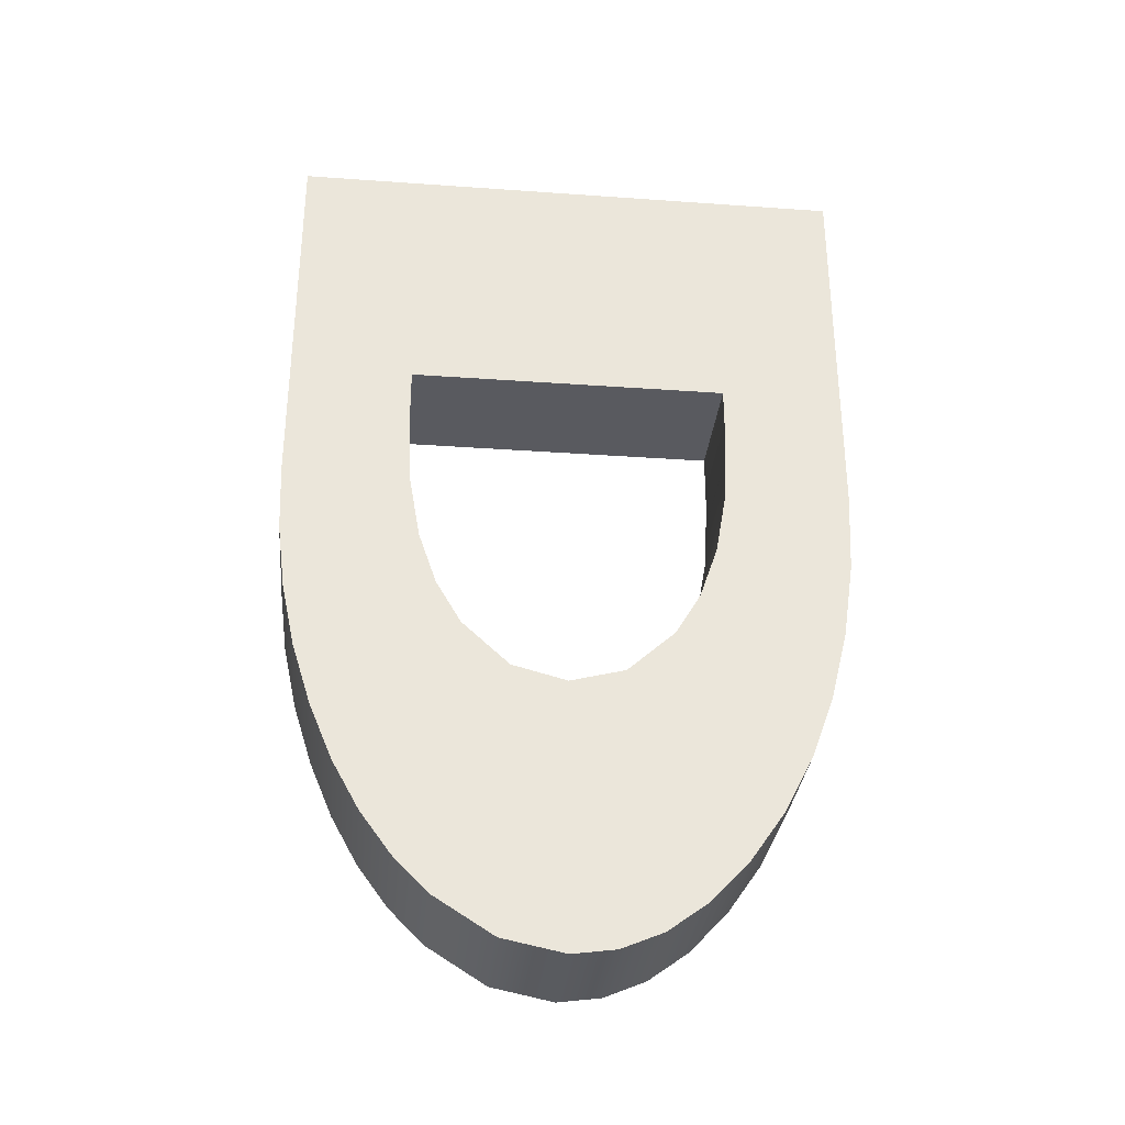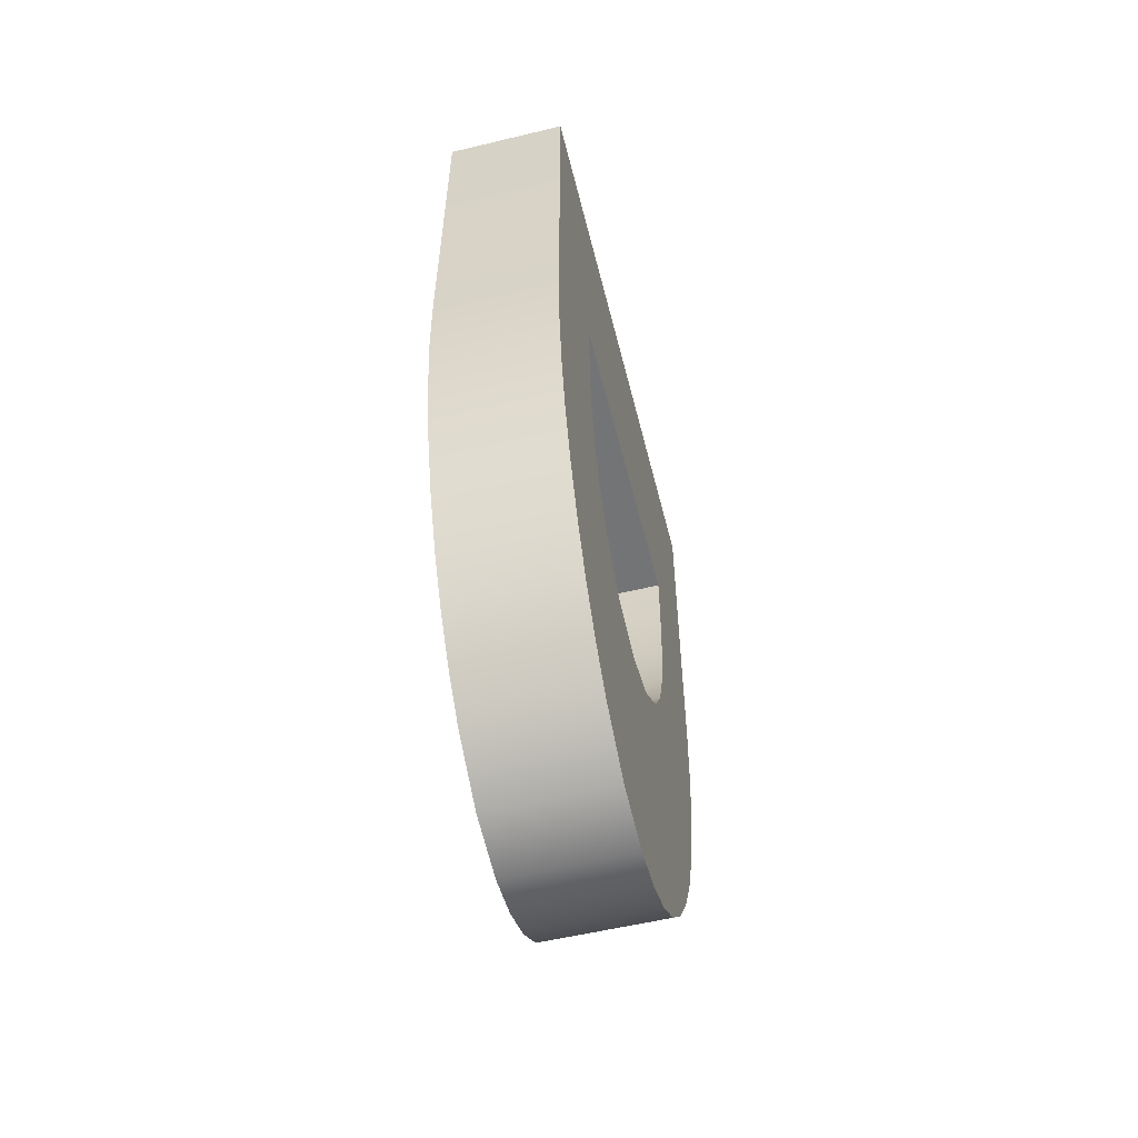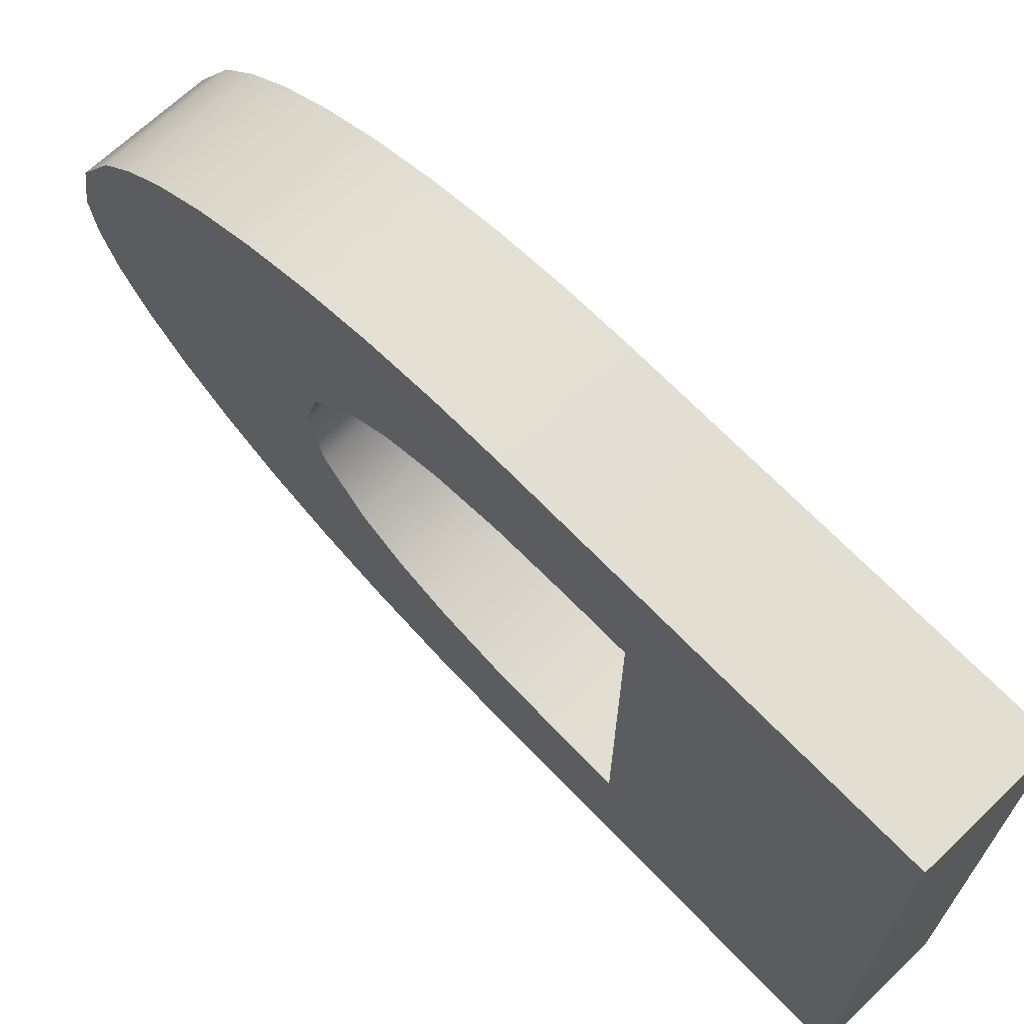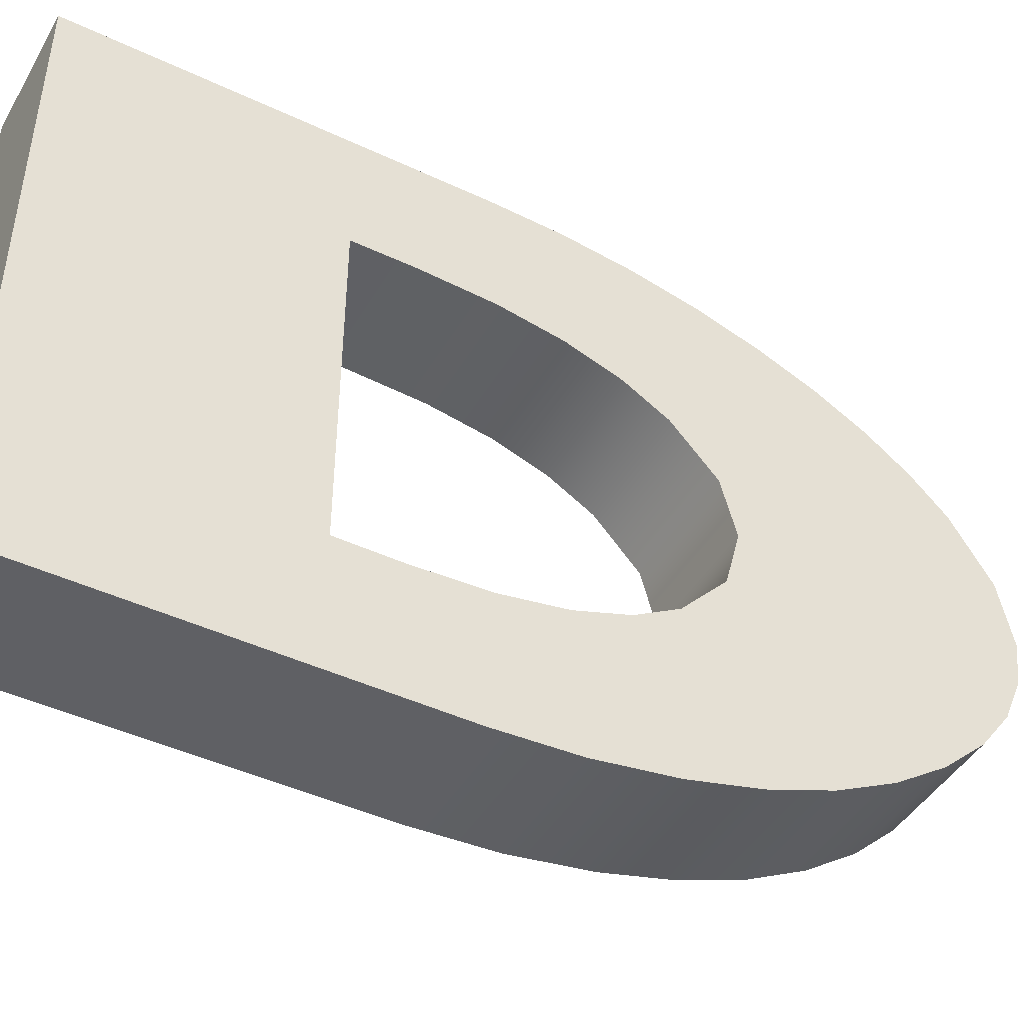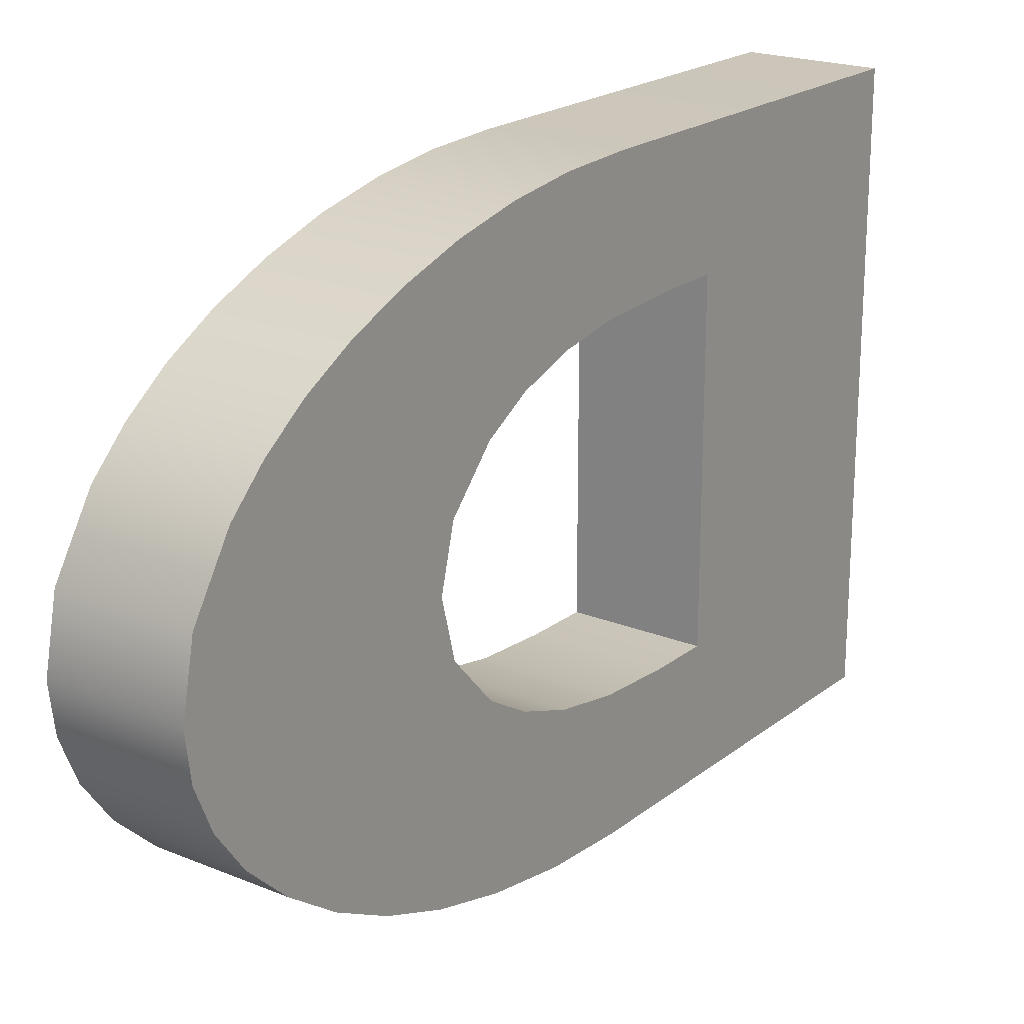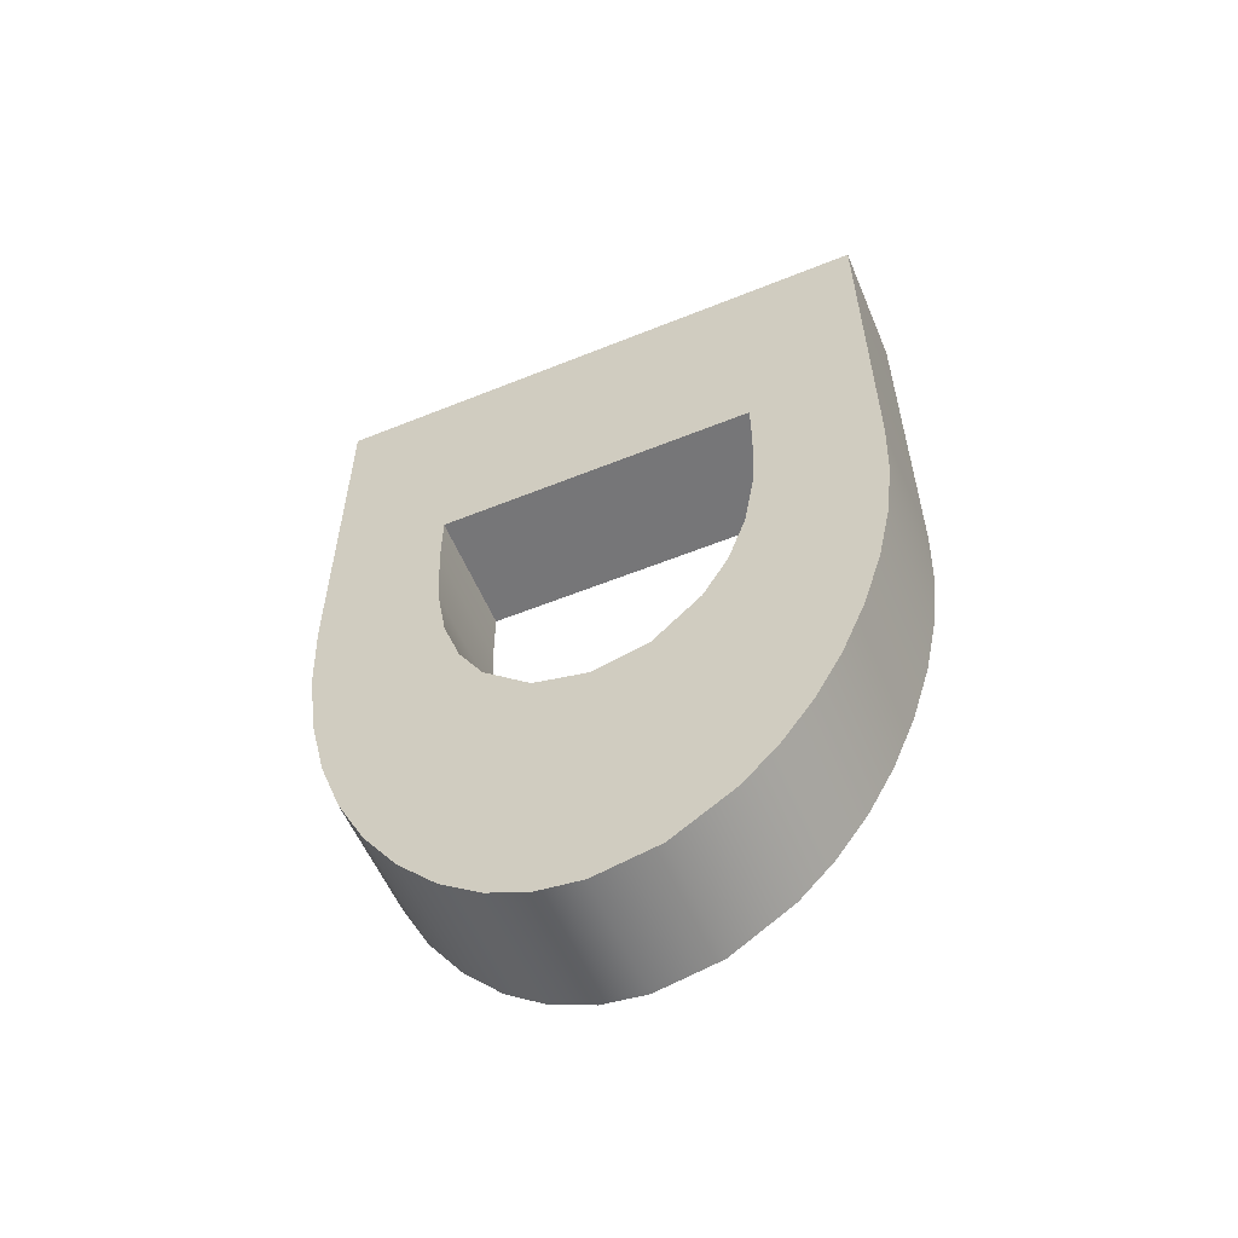
<metadata>
{"format":"obj","ext":"obj","renderer":"f3d","projection":"perspective","resolution":1024,"background":"white","views":[{"elev":-31.9,"azim":-95.7,"up":"+Z"},{"elev":-56.2,"azim":-165.9,"up":"+Z"},{"elev":67.8,"azim":-43.7,"up":"+Y"},{"elev":-44.7,"azim":61.3,"up":"+Y"},{"elev":20.8,"azim":-143.7,"up":"+Y"},{"elev":-56.9,"azim":112.8,"up":"+Z"}]}
</metadata>
<code>
o mesh1/mesh1-geometry#mesh1-geometry
v 0.7102 -0.1651 0.5183
v 0.7102 -0.1696 0.5086
v 0.7102 -0.1862 0.5183
v 0.7102 -0.1651 0.504
v 0.7102 -0.1816 0.5086
v 0.7148 -0.1651 0.5183
v 0.7102 -0.1696 0.5064
v 0.7102 -0.1862 0.504
v 0.7148 -0.1816 0.5086
v 0.7148 -0.1862 0.5183
v 0.7148 -0.1651 0.504
v 0.7102 -0.1698 0.5038
v 0.7148 -0.1696 0.5064
v 0.7102 -0.1816 0.5064
v 0.7148 -0.1862 0.504
v 0.7148 -0.1696 0.5086
v 0.7102 -0.1652 0.5015
v 0.7148 -0.1698 0.5038
v 0.7102 -0.1815 0.5038
v 0.7148 -0.1861 0.5011
v 0.7148 -0.1816 0.5064
v 0.7148 -0.1652 0.5015
v 0.7102 -0.1702 0.5014
v 0.7148 -0.1702 0.5014
v 0.7102 -0.1861 0.5011
v 0.7148 -0.1815 0.5038
v 0.7102 -0.1655 0.499
v 0.7102 -0.1811 0.5014
v 0.7148 -0.1857 0.4981
v 0.7148 -0.1811 0.5014
v 0.7148 -0.1655 0.499
v 0.7102 -0.1709 0.4995
v 0.7148 -0.1709 0.4995
v 0.7102 -0.1804 0.4995
v 0.7102 -0.1857 0.4981
v 0.7148 -0.1804 0.4995
v 0.7102 -0.166 0.4966
v 0.7102 -0.1718 0.4979
v 0.7148 -0.185 0.4955
v 0.7148 -0.1795 0.4979
v 0.7148 -0.166 0.4966
v 0.7148 -0.1718 0.4979
v 0.7102 -0.1795 0.4979
v 0.7102 -0.185 0.4955
v 0.7102 -0.1667 0.4943
v 0.7102 -0.1736 0.4962
v 0.7148 -0.1841 0.4932
v 0.7148 -0.1777 0.4962
v 0.7148 -0.1736 0.4962
v 0.7148 -0.1667 0.4943
v 0.7102 -0.1777 0.4962
v 0.7102 -0.1841 0.4932
v 0.7148 -0.1756 0.4957
v 0.7102 -0.1676 0.4922
v 0.7102 -0.1756 0.4957
v 0.7148 -0.1831 0.491
v 0.7148 -0.1676 0.4922
v 0.7102 -0.1831 0.491
v 0.7102 -0.1686 0.4904
v 0.7102 -0.1818 0.4892
v 0.7148 -0.1686 0.4904
v 0.7148 -0.1818 0.4892
v 0.7148 -0.1697 0.4889
v 0.7102 -0.1803 0.4876
v 0.7102 -0.1697 0.4889
v 0.7148 -0.1803 0.4876
v 0.7148 -0.171 0.4876
v 0.7102 -0.1788 0.4865
v 0.7102 -0.171 0.4876
v 0.7148 -0.1788 0.4865
v 0.7148 -0.1733 0.4861
v 0.7102 -0.1773 0.4859
v 0.7102 -0.1733 0.4861
v 0.7148 -0.1773 0.4859
v 0.7148 -0.1756 0.4857
v 0.7102 -0.1756 0.4857
f 1 2 3
f 2 1 4
f 3 2 1
f 4 1 2
f 5 3 2
f 2 3 5
f 3 6 1
f 1 6 3
f 6 4 1
f 1 4 6
f 2 4 7
f 7 4 2
f 3 5 8
f 8 5 3
f 2 9 5
f 5 9 2
f 6 3 10
f 10 3 6
f 4 6 11
f 11 6 4
f 7 4 12
f 12 4 7
f 13 2 7
f 7 2 13
f 8 5 14
f 14 5 8
f 15 3 8
f 8 3 15
f 9 2 16
f 16 2 9
f 9 14 5
f 5 14 9
f 3 15 10
f 10 15 3
f 10 9 6
f 6 9 10
f 6 16 11
f 11 16 6
f 11 17 4
f 4 17 11
f 12 4 17
f 17 4 12
f 18 7 12
f 12 7 18
f 2 13 16
f 16 13 2
f 7 18 13
f 13 18 7
f 8 14 19
f 19 14 8
f 8 20 15
f 15 20 8
f 16 6 9
f 9 6 16
f 14 9 21
f 21 9 14
f 9 10 15
f 15 10 9
f 11 16 13
f 13 16 11
f 17 11 22
f 22 11 17
f 12 17 23
f 23 17 12
f 12 24 18
f 18 24 12
f 11 13 18
f 18 13 11
f 21 19 14
f 14 19 21
f 8 19 25
f 25 19 8
f 20 8 25
f 25 8 20
f 26 15 20
f 20 15 26
f 9 15 21
f 21 15 9
f 11 18 22
f 22 18 11
f 22 27 17
f 17 27 22
f 23 17 27
f 27 17 23
f 24 12 23
f 23 12 24
f 22 18 24
f 24 18 22
f 19 21 26
f 26 21 19
f 25 19 28
f 28 19 25
f 25 29 20
f 20 29 25
f 21 15 26
f 26 15 21
f 26 20 30
f 30 20 26
f 27 22 31
f 31 22 27
f 23 27 32
f 32 27 23
f 23 33 24
f 24 33 23
f 22 24 31
f 31 24 22
f 26 28 19
f 19 28 26
f 25 28 34
f 34 28 25
f 29 25 35
f 35 25 29
f 36 20 29
f 29 20 36
f 30 20 36
f 36 20 30
f 28 26 30
f 30 26 28
f 31 37 27
f 27 37 31
f 32 27 38
f 38 27 32
f 33 23 32
f 32 23 33
f 31 24 33
f 33 24 31
f 30 34 28
f 28 34 30
f 25 34 35
f 35 34 25
f 35 39 29
f 29 39 35
f 36 29 40
f 40 29 36
f 34 30 36
f 36 30 34
f 37 31 41
f 41 31 37
f 38 27 37
f 37 27 38
f 38 33 32
f 32 33 38
f 31 33 42
f 42 33 31
f 35 34 43
f 43 34 35
f 39 35 44
f 44 35 39
f 40 29 39
f 39 29 40
f 40 34 36
f 36 34 40
f 31 42 41
f 41 42 31
f 41 45 37
f 37 45 41
f 38 37 46
f 46 37 38
f 33 38 42
f 42 38 33
f 34 40 43
f 43 40 34
f 35 43 44
f 44 43 35
f 44 47 39
f 39 47 44
f 40 39 48
f 48 39 40
f 41 42 49
f 49 42 41
f 45 41 50
f 50 41 45
f 46 37 45
f 45 37 46
f 46 42 38
f 38 42 46
f 48 43 40
f 40 43 48
f 44 43 51
f 51 43 44
f 47 44 52
f 52 44 47
f 50 39 47
f 47 39 50
f 48 39 53
f 53 39 48
f 42 46 49
f 49 46 42
f 41 49 50
f 50 49 41
f 50 54 45
f 45 54 50
f 46 45 55
f 55 45 46
f 43 48 51
f 51 48 43
f 44 51 55
f 55 51 44
f 44 45 52
f 52 45 44
f 52 56 47
f 47 56 52
f 50 53 39
f 39 53 50
f 50 47 57
f 57 47 50
f 53 51 48
f 48 51 53
f 55 49 46
f 46 49 55
f 50 49 53
f 53 49 50
f 54 50 57
f 57 50 54
f 52 45 54
f 54 45 52
f 55 45 44
f 44 45 55
f 51 53 55
f 55 53 51
f 56 52 58
f 58 52 56
f 57 47 56
f 56 47 57
f 49 55 53
f 53 55 49
f 57 59 54
f 54 59 57
f 52 54 58
f 58 54 52
f 60 56 58
f 58 56 60
f 57 56 61
f 61 56 57
f 59 57 61
f 61 57 59
f 58 54 59
f 59 54 58
f 56 60 62
f 62 60 56
f 58 59 60
f 60 59 58
f 61 56 62
f 62 56 61
f 63 59 61
f 61 59 63
f 64 62 60
f 60 62 64
f 60 59 65
f 65 59 60
f 61 62 63
f 63 62 61
f 59 63 65
f 65 63 59
f 62 64 66
f 66 64 62
f 60 65 64
f 64 65 60
f 63 62 66
f 66 62 63
f 67 65 63
f 63 65 67
f 68 66 64
f 64 66 68
f 64 65 69
f 69 65 64
f 63 66 67
f 67 66 63
f 65 67 69
f 69 67 65
f 66 68 70
f 70 68 66
f 64 69 68
f 68 69 64
f 67 66 70
f 70 66 67
f 71 69 67
f 67 69 71
f 72 70 68
f 68 70 72
f 68 69 73
f 73 69 68
f 67 70 71
f 71 70 67
f 69 71 73
f 73 71 69
f 70 72 74
f 74 72 70
f 68 73 72
f 72 73 68
f 71 70 74
f 74 70 71
f 75 73 71
f 71 73 75
f 76 74 72
f 72 74 76
f 72 73 76
f 76 73 72
f 71 74 75
f 75 74 71
f 73 75 76
f 76 75 73
f 74 76 75
f 75 76 74

</code>
